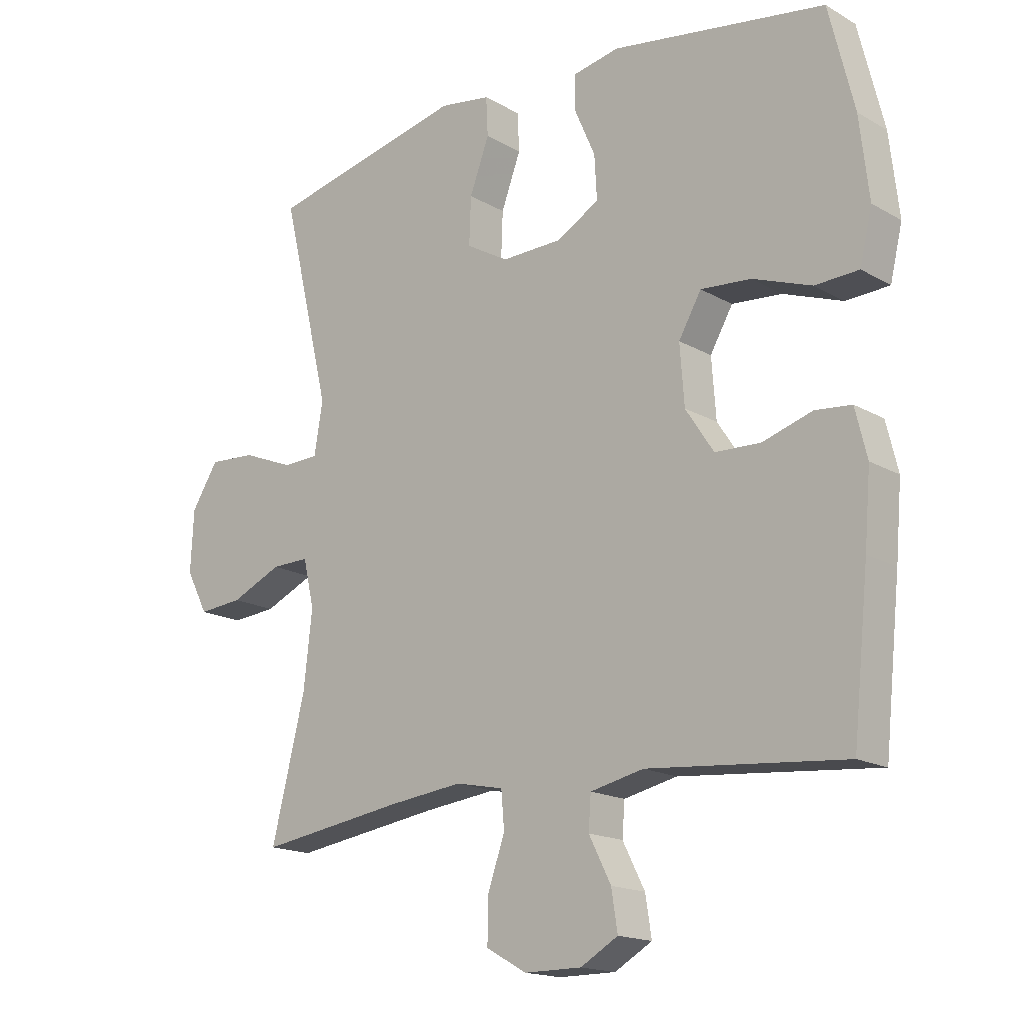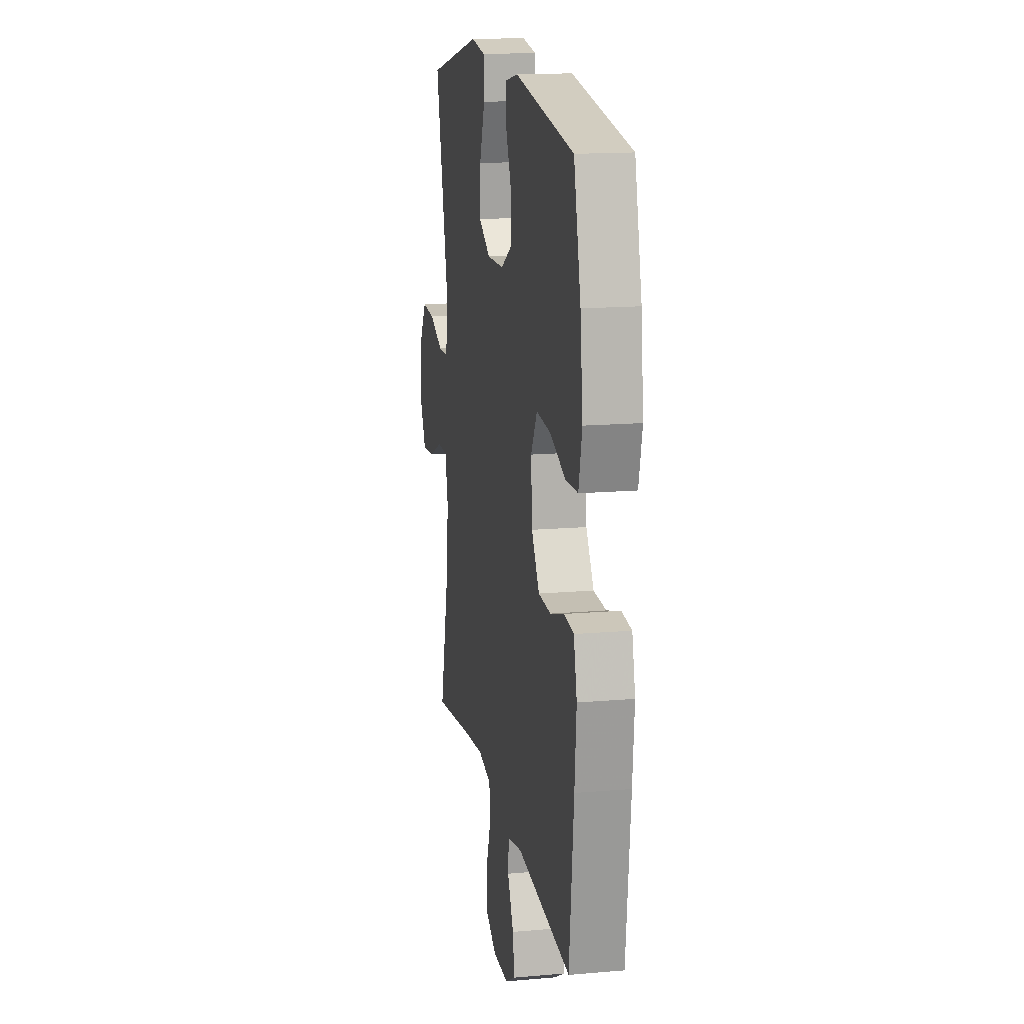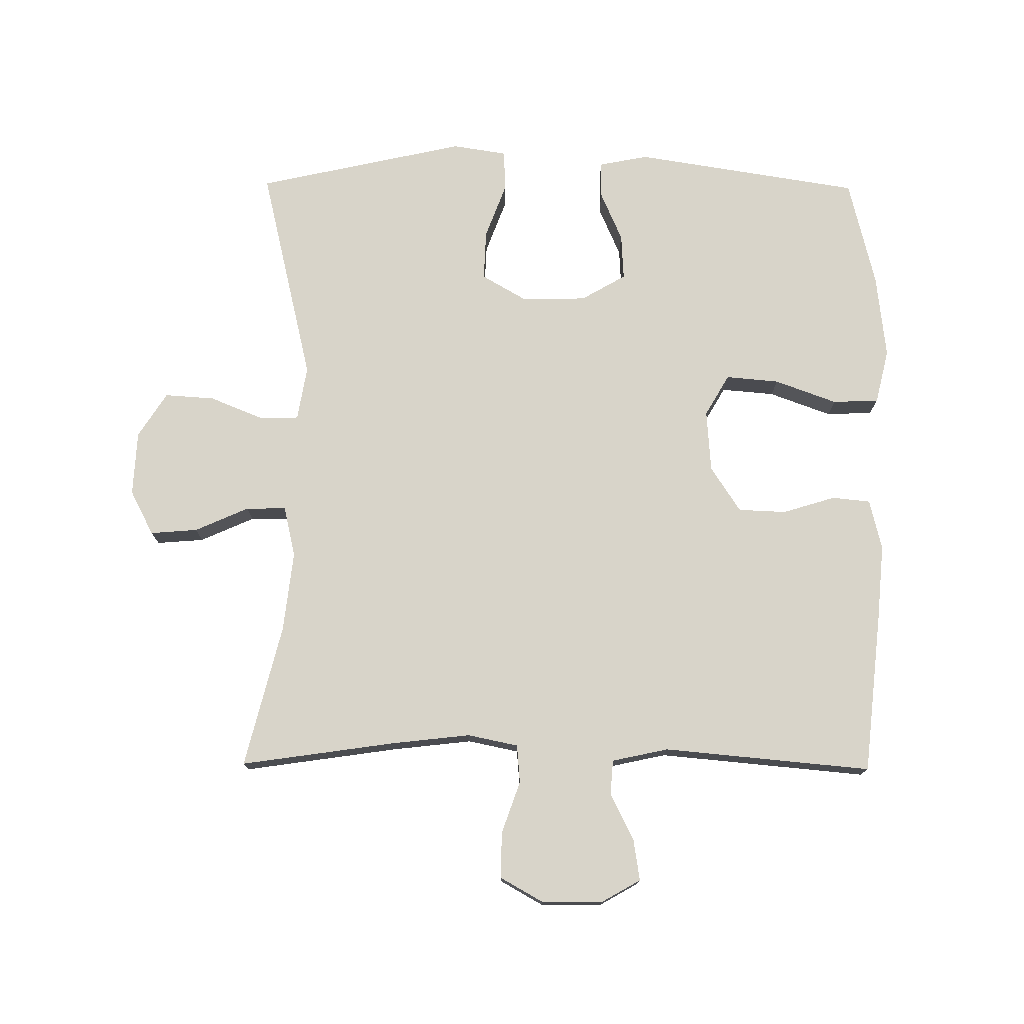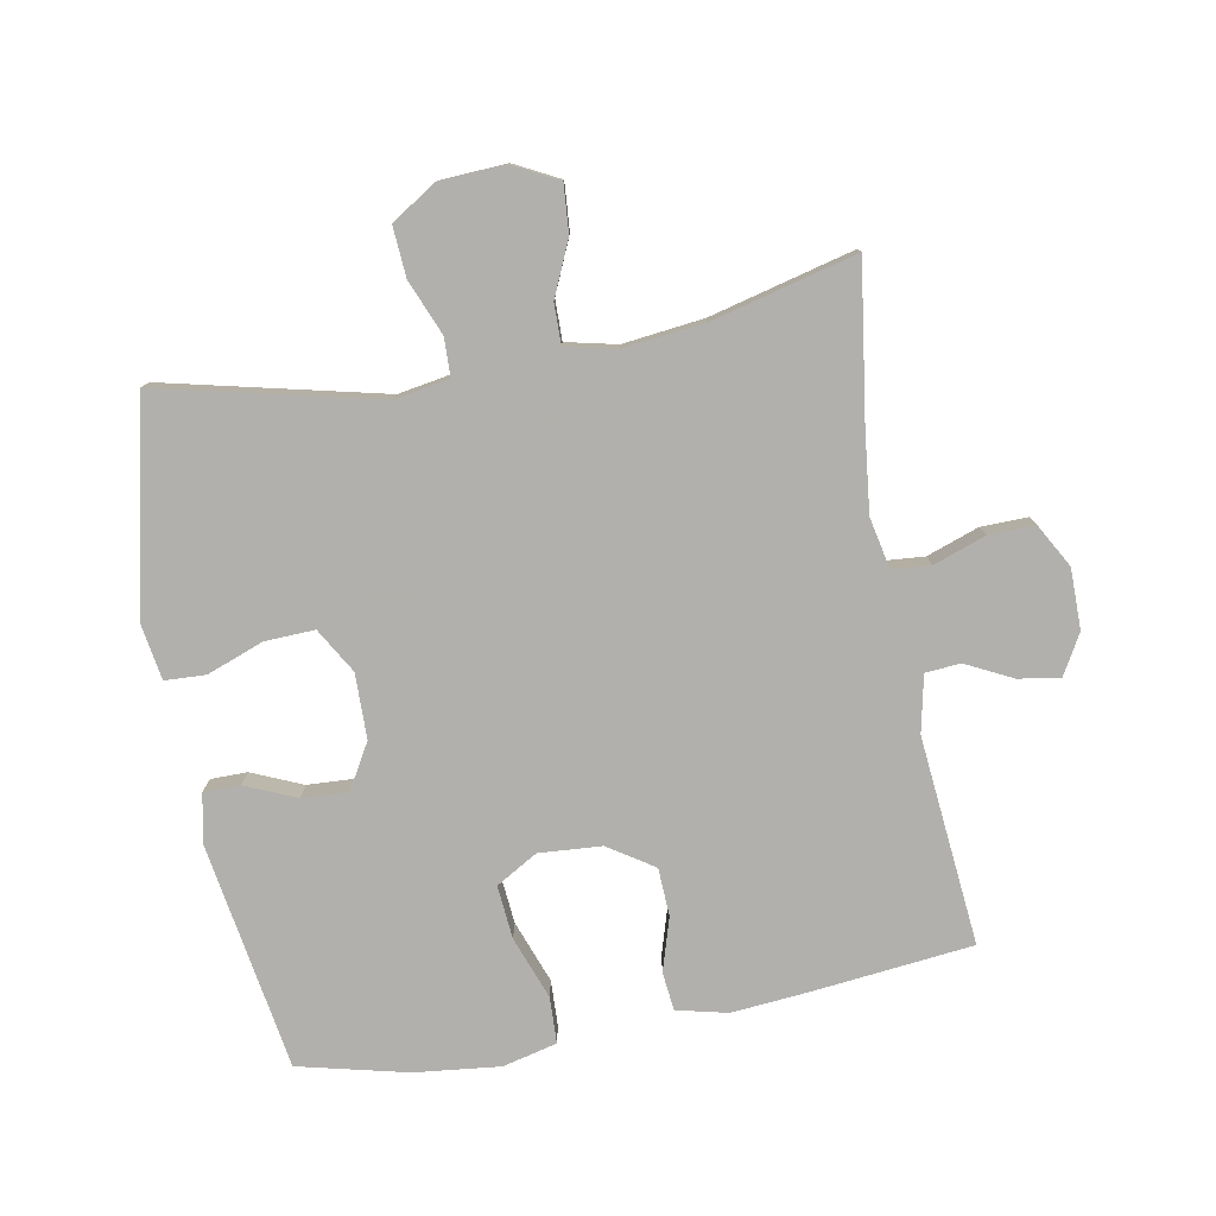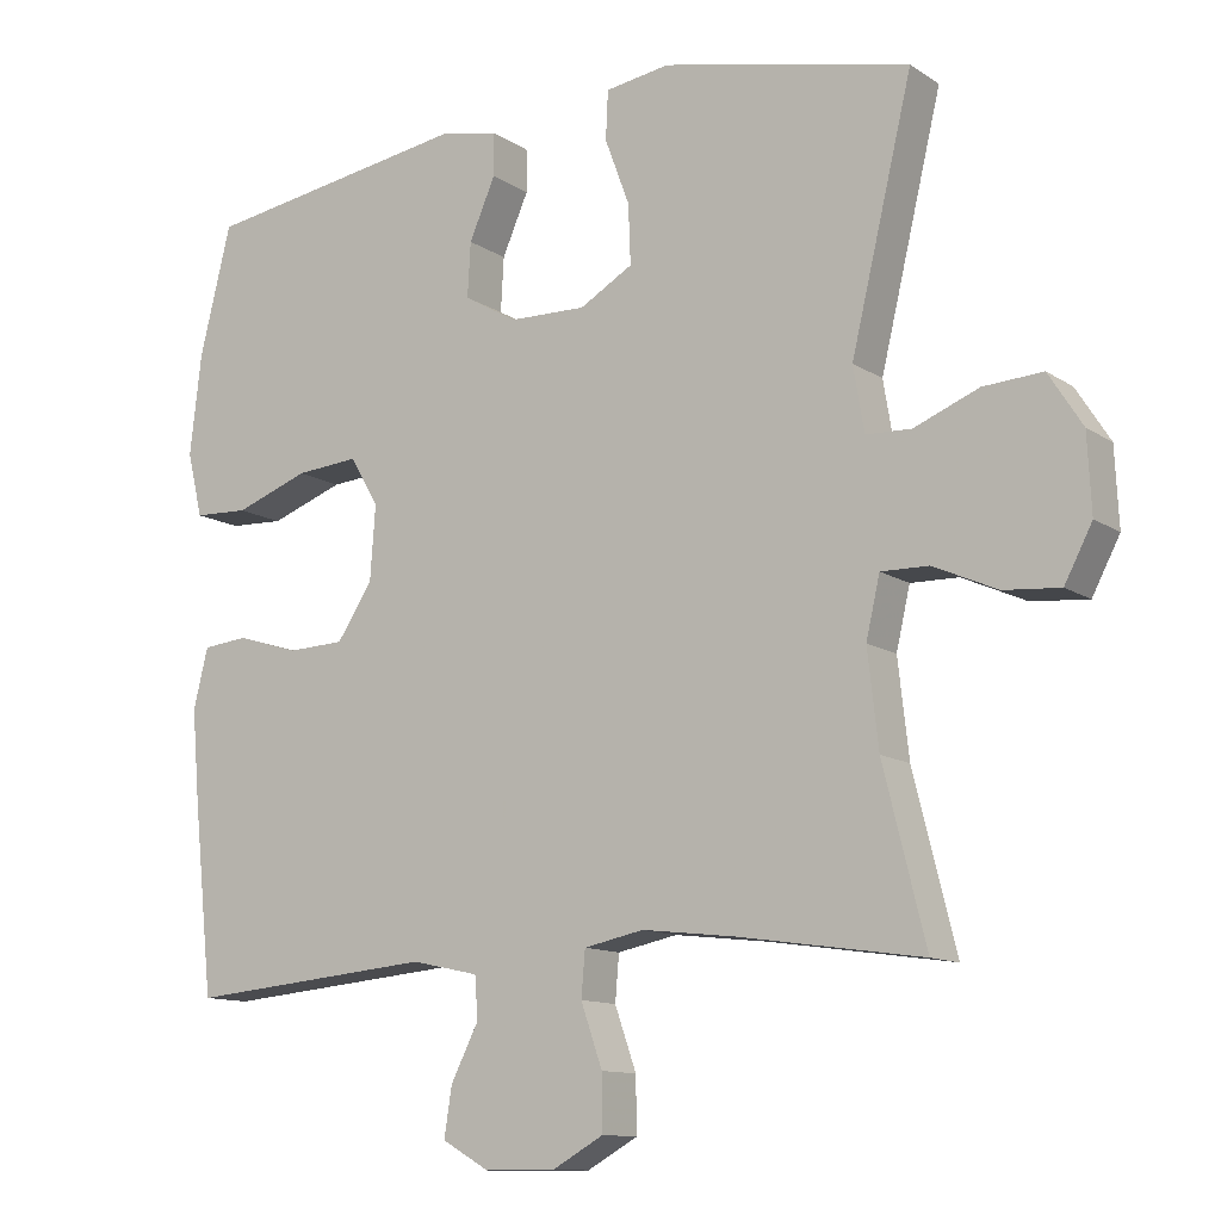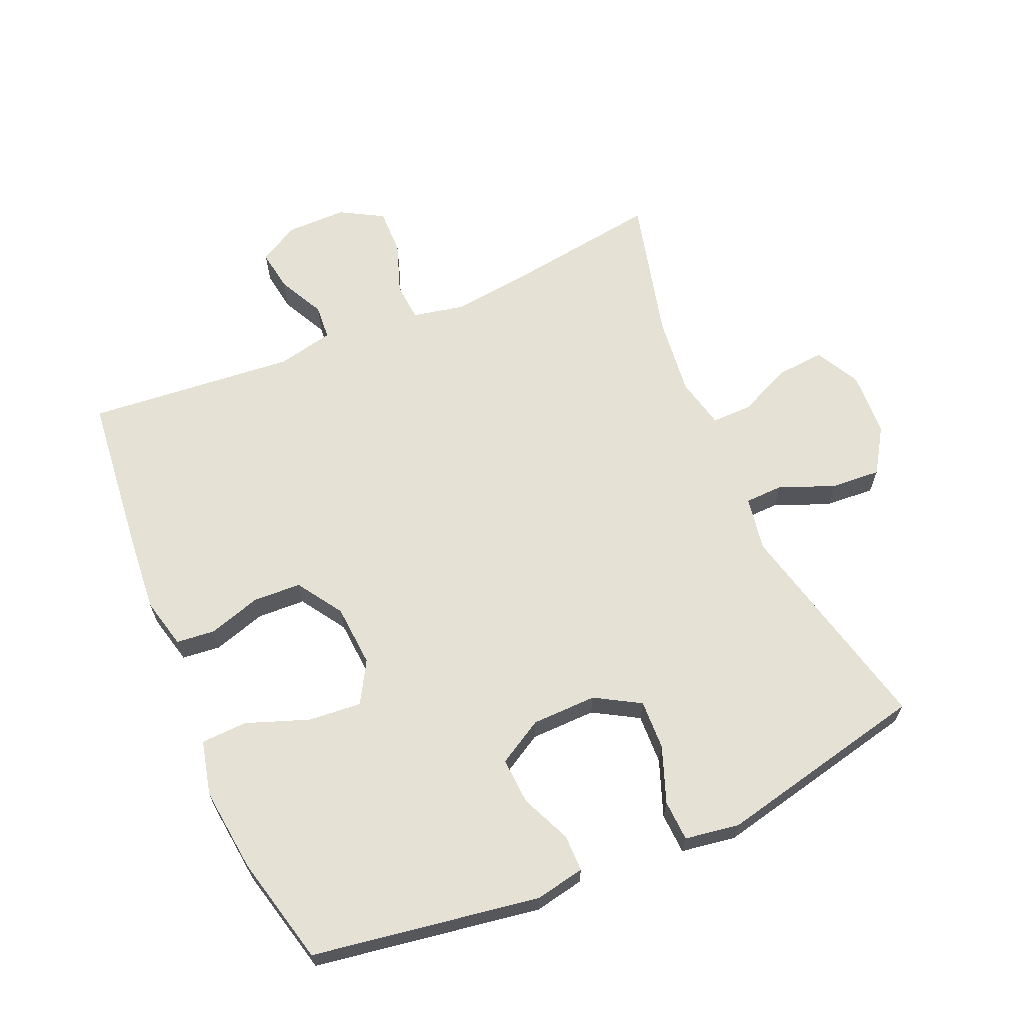
<metadata>
{"format":"obj","ext":"obj","renderer":"f3d","projection":"perspective","resolution":1024,"background":"white","views":[{"elev":-16.8,"azim":-139.0,"up":"+Z"},{"elev":15.4,"azim":-100.4,"up":"+Z"},{"elev":75.7,"azim":-179.5,"up":"+Y"},{"elev":-78.6,"azim":100.6,"up":"+Y"},{"elev":-11.8,"azim":33.5,"up":"+Z"},{"elev":64.9,"azim":-23.3,"up":"+Y"}]}
</metadata>
<code>
v 0.5 0.07 -0.5
v 0.261 0.07 -0.465
v 0.14 0.07 -0.451
v 0.062 0.07 -0.467
v 0.057 0.07 -0.526
v 0.085 0.07 -0.606
v 0.086 0.07 -0.677
v 0.02 0.07 -0.714
v -0.073 0.07 -0.714
v -0.134 0.07 -0.679
v -0.124 0.07 -0.615
v -0.088 0.07 -0.544
v -0.092 0.07 -0.49
v -0.179 0.07 -0.471
v -0.5 0.07 -0.5
v -0.526 0.07 -0.252
v -0.536 0.07 -0.135
v -0.517 0.07 -0.057
v -0.458 0.07 -0.051
v -0.377 0.07 -0.076
v -0.303 0.07 -0.073
v -0.257 0.07 -0.003
v -0.25 0.07 0.093
v -0.287 0.07 0.157
v -0.369 0.07 0.15
v -0.465 0.07 0.115
v -0.536 0.07 0.118
v -0.556 0.07 0.202
v -0.541 0.07 0.333
v -0.5 0.07 0.5
v -0.151 0.07 0.555
v -0.075 0.07 0.54
v -0.075 0.07 0.484
v -0.109 0.07 0.406
v -0.113 0.07 0.335
v -0.044 0.07 0.295
v 0.056 0.07 0.293
v 0.125 0.07 0.333
v 0.122 0.07 0.41
v 0.09 0.07 0.496
v 0.093 0.07 0.559
v 0.177 0.07 0.572
v 0.5 0.07 0.5
v 0.42 0.07 0.164
v 0.434 0.07 0.08
v 0.493 0.07 0.078
v 0.577 0.07 0.112
v 0.654 0.07 0.117
v 0.698 0.07 0.048
v 0.703 0.07 -0.052
v 0.667 0.07 -0.121
v 0.594 0.07 -0.115
v 0.511 0.07 -0.078
v 0.449 0.07 -0.077
v 0.431 0.07 -0.155
v 0.445 0.07 -0.279
v 0.5 0 -0.5
v 0.261 0 -0.465
v 0.14 0 -0.451
v 0.062 0 -0.467
v 0.057 0 -0.526
v 0.085 0 -0.606
v 0.086 0 -0.677
v 0.02 0 -0.714
v -0.073 0 -0.714
v -0.134 0 -0.679
v -0.124 0 -0.615
v -0.088 0 -0.544
v -0.092 0 -0.49
v -0.179 0 -0.471
v -0.5 0 -0.5
v -0.526 0 -0.252
v -0.536 0 -0.135
v -0.517 0 -0.057
v -0.458 0 -0.051
v -0.377 0 -0.076
v -0.303 0 -0.073
v -0.257 0 -0.003
v -0.25 0 0.093
v -0.287 0 0.157
v -0.369 0 0.15
v -0.465 0 0.115
v -0.536 0 0.118
v -0.556 0 0.202
v -0.541 0 0.333
v -0.5 0 0.5
v -0.151 0 0.555
v -0.075 0 0.54
v -0.075 0 0.484
v -0.109 0 0.406
v -0.113 0 0.335
v -0.044 0 0.295
v 0.056 0 0.293
v 0.125 0 0.333
v 0.122 0 0.41
v 0.09 0 0.496
v 0.093 0 0.559
v 0.177 0 0.572
v 0.5 0 0.5
v 0.42 0 0.164
v 0.434 0 0.08
v 0.493 0 0.078
v 0.577 0 0.112
v 0.654 0 0.117
v 0.698 0 0.048
v 0.703 0 -0.052
v 0.667 0 -0.121
v 0.594 0 -0.115
v 0.511 0 -0.078
v 0.449 0 -0.077
v 0.431 0 -0.155
v 0.445 0 -0.279
f 50 51 52 53
f 50 53 54
f 49 50 54
f 46 47 48 49
f 45 46 49 54
f 44 45 54 55
f 42 43 44
f 39 40 41 42
f 38 39 42 44
f 37 38 44 55
f 31 32 33 34
f 31 34 35
f 30 31 35
f 29 30 35 36
f 25 26 27 28
f 24 25 28 29
f 17 18 19 20
f 17 20 21
f 14 15 16 17
f 13 14 17 21
f 9 10 11 12
f 9 12 13
f 8 9 13
f 5 6 7 8
f 4 5 8 13
f 3 4 13 21
f 56 1 2
f 36 37 55 56
f 24 29 36 56
f 23 24 56 2
f 22 23 2 3
f 3 21 22
f 109 108 107 106
f 110 109 106
f 110 106 105
f 105 104 103 102
f 110 105 102 101
f 111 110 101 100
f 100 99 98
f 98 97 96 95
f 100 98 95 94
f 111 100 94 93
f 90 89 88 87
f 91 90 87
f 91 87 86
f 92 91 86 85
f 84 83 82 81
f 85 84 81 80
f 76 75 74 73
f 77 76 73
f 73 72 71 70
f 77 73 70 69
f 68 67 66 65
f 69 68 65
f 69 65 64
f 64 63 62 61
f 69 64 61 60
f 77 69 60 59
f 58 57 112
f 112 111 93 92
f 112 92 85 80
f 58 112 80 79
f 59 58 79 78
f 78 77 59
f 1 57 58 2
f 2 58 59 3
f 3 59 60 4
f 4 60 61 5
f 5 61 62 6
f 6 62 63 7
f 7 63 64 8
f 8 64 65 9
f 9 65 66 10
f 10 66 67 11
f 11 67 68 12
f 12 68 69 13
f 13 69 70 14
f 14 70 71 15
f 15 71 72 16
f 16 72 73 17
f 17 73 74 18
f 18 74 75 19
f 19 75 76 20
f 20 76 77 21
f 21 77 78 22
f 22 78 79 23
f 23 79 80 24
f 24 80 81 25
f 25 81 82 26
f 26 82 83 27
f 27 83 84 28
f 28 84 85 29
f 29 85 86 30
f 30 86 87 31
f 31 87 88 32
f 32 88 89 33
f 33 89 90 34
f 34 90 91 35
f 35 91 92 36
f 36 92 93 37
f 37 93 94 38
f 38 94 95 39
f 39 95 96 40
f 40 96 97 41
f 41 97 98 42
f 42 98 99 43
f 43 99 100 44
f 44 100 101 45
f 45 101 102 46
f 46 102 103 47
f 47 103 104 48
f 48 104 105 49
f 49 105 106 50
f 50 106 107 51
f 51 107 108 52
f 52 108 109 53
f 53 109 110 54
f 54 110 111 55
f 55 111 112 56
f 56 112 57 1

</code>
